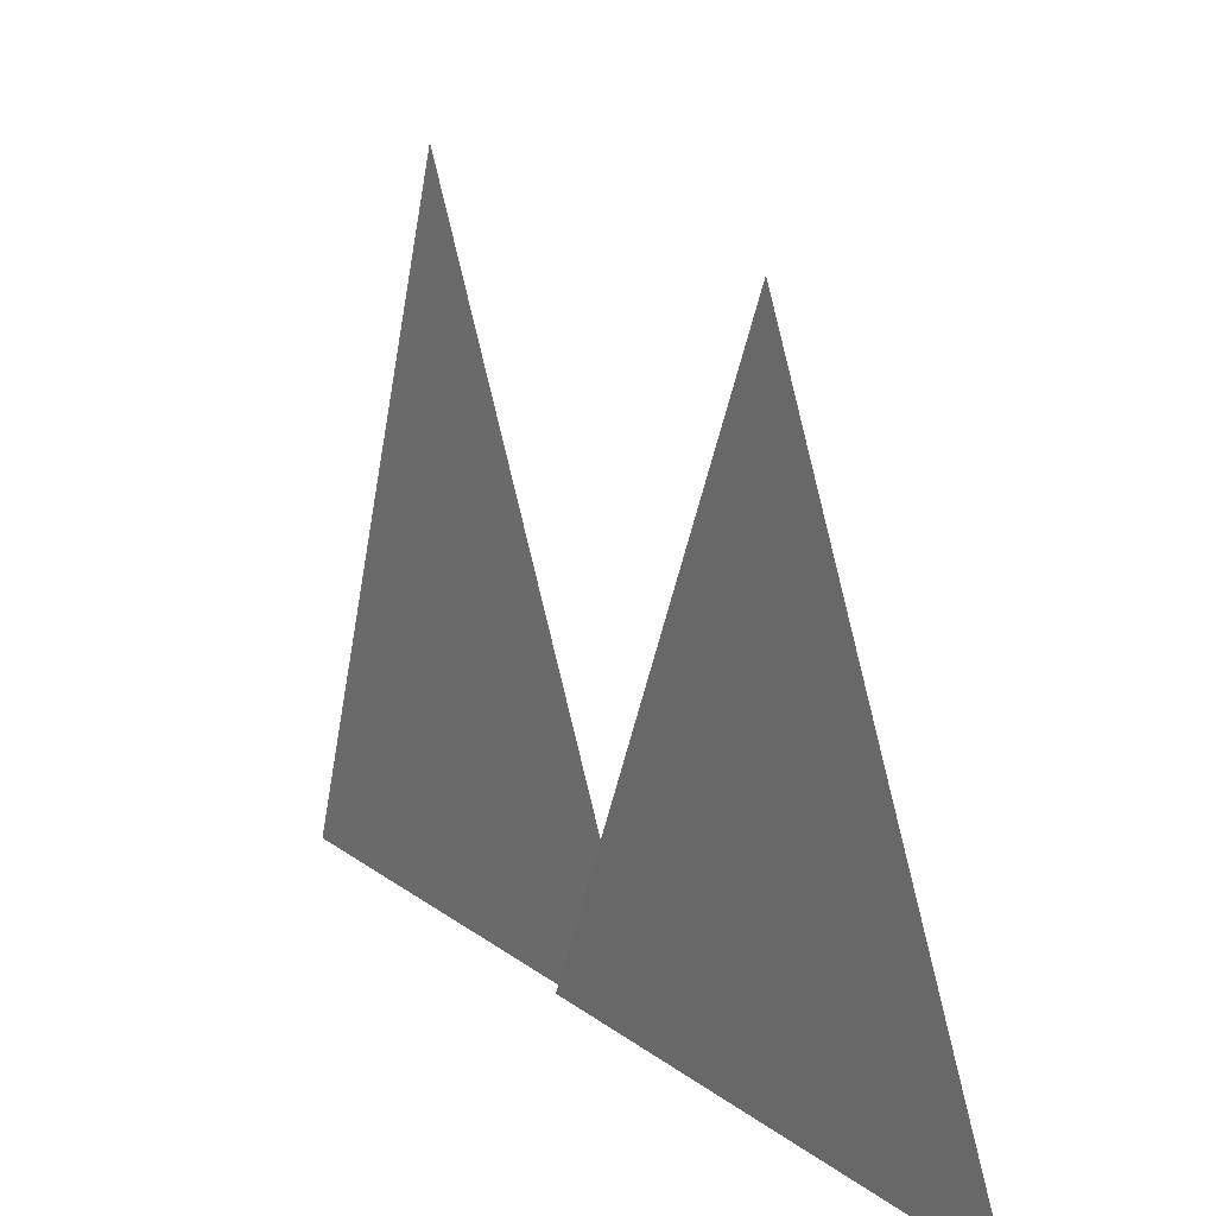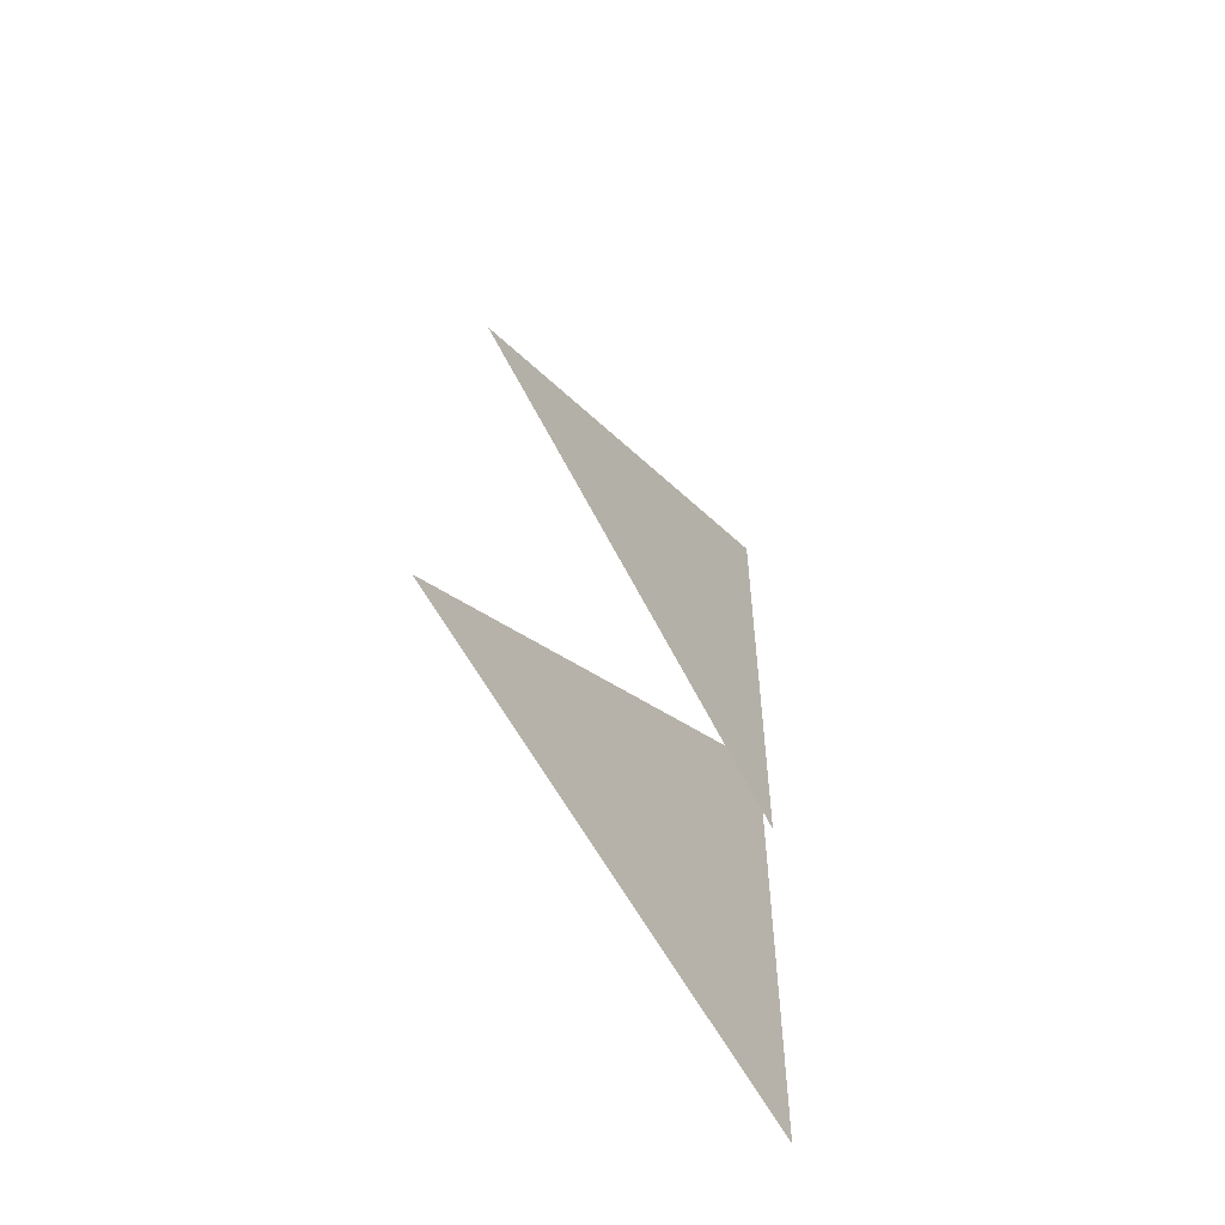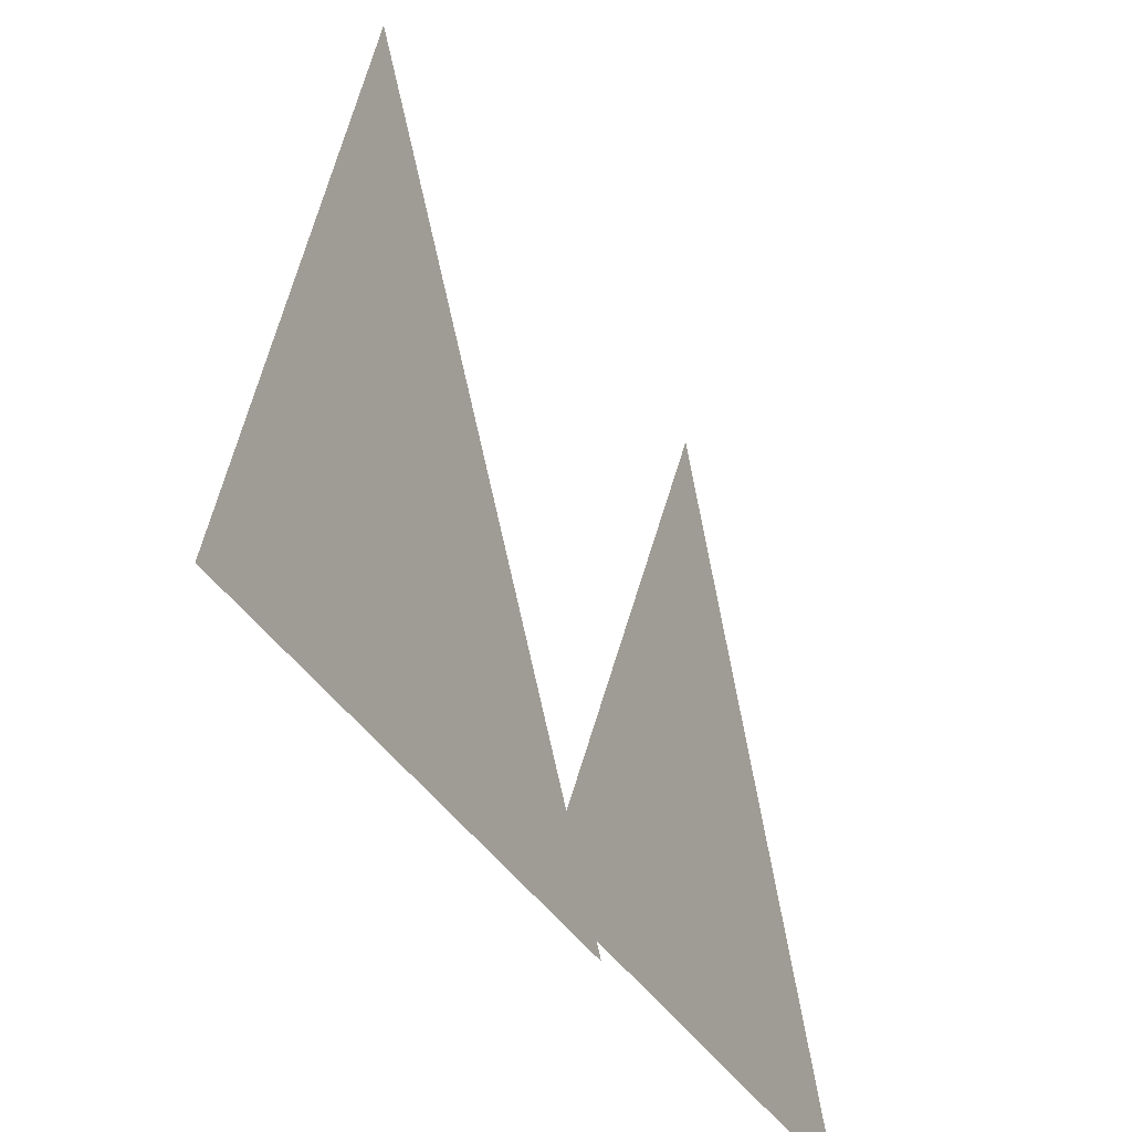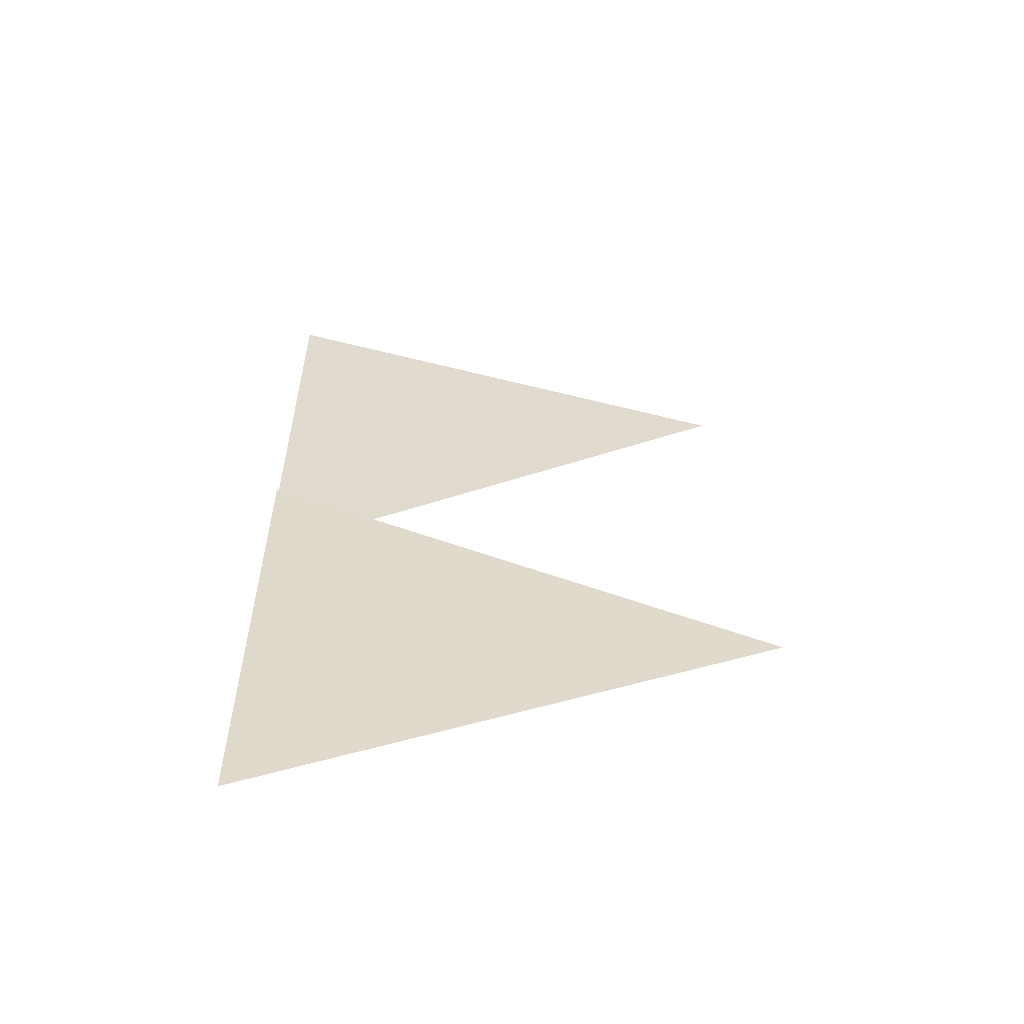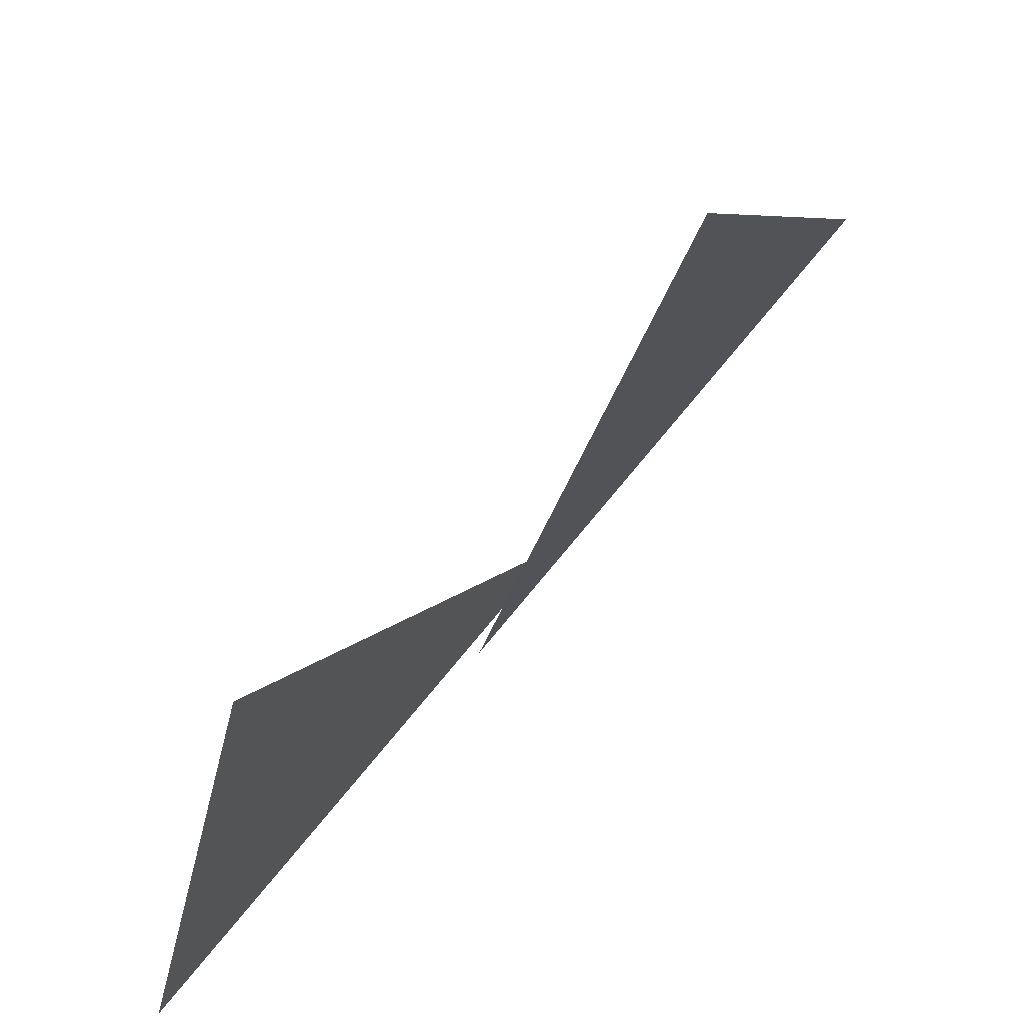
<metadata>
{"format":"obj","ext":"obj","renderer":"f3d","projection":"perspective","resolution":1024,"background":"white","views":[{"elev":13.0,"azim":-29.2,"up":"+Y"},{"elev":-55.2,"azim":-146.5,"up":"+Z"},{"elev":-33.9,"azim":-155.0,"up":"+Y"},{"elev":-56.3,"azim":91.0,"up":"+Z"},{"elev":74.6,"azim":-140.5,"up":"+Y"}]}
</metadata>
<code>
o Plane
v -0.03771 1.808 0.8024
v -0.03771 -0.1917 1.802
v 0.03517 1.965 -1.036
v -0.03771 -0.1917 -0.1976
v 0 -0.1917 0.2334
v 0 -0.1917 -1.767
f 1 2 4
f 3 5 6

</code>
